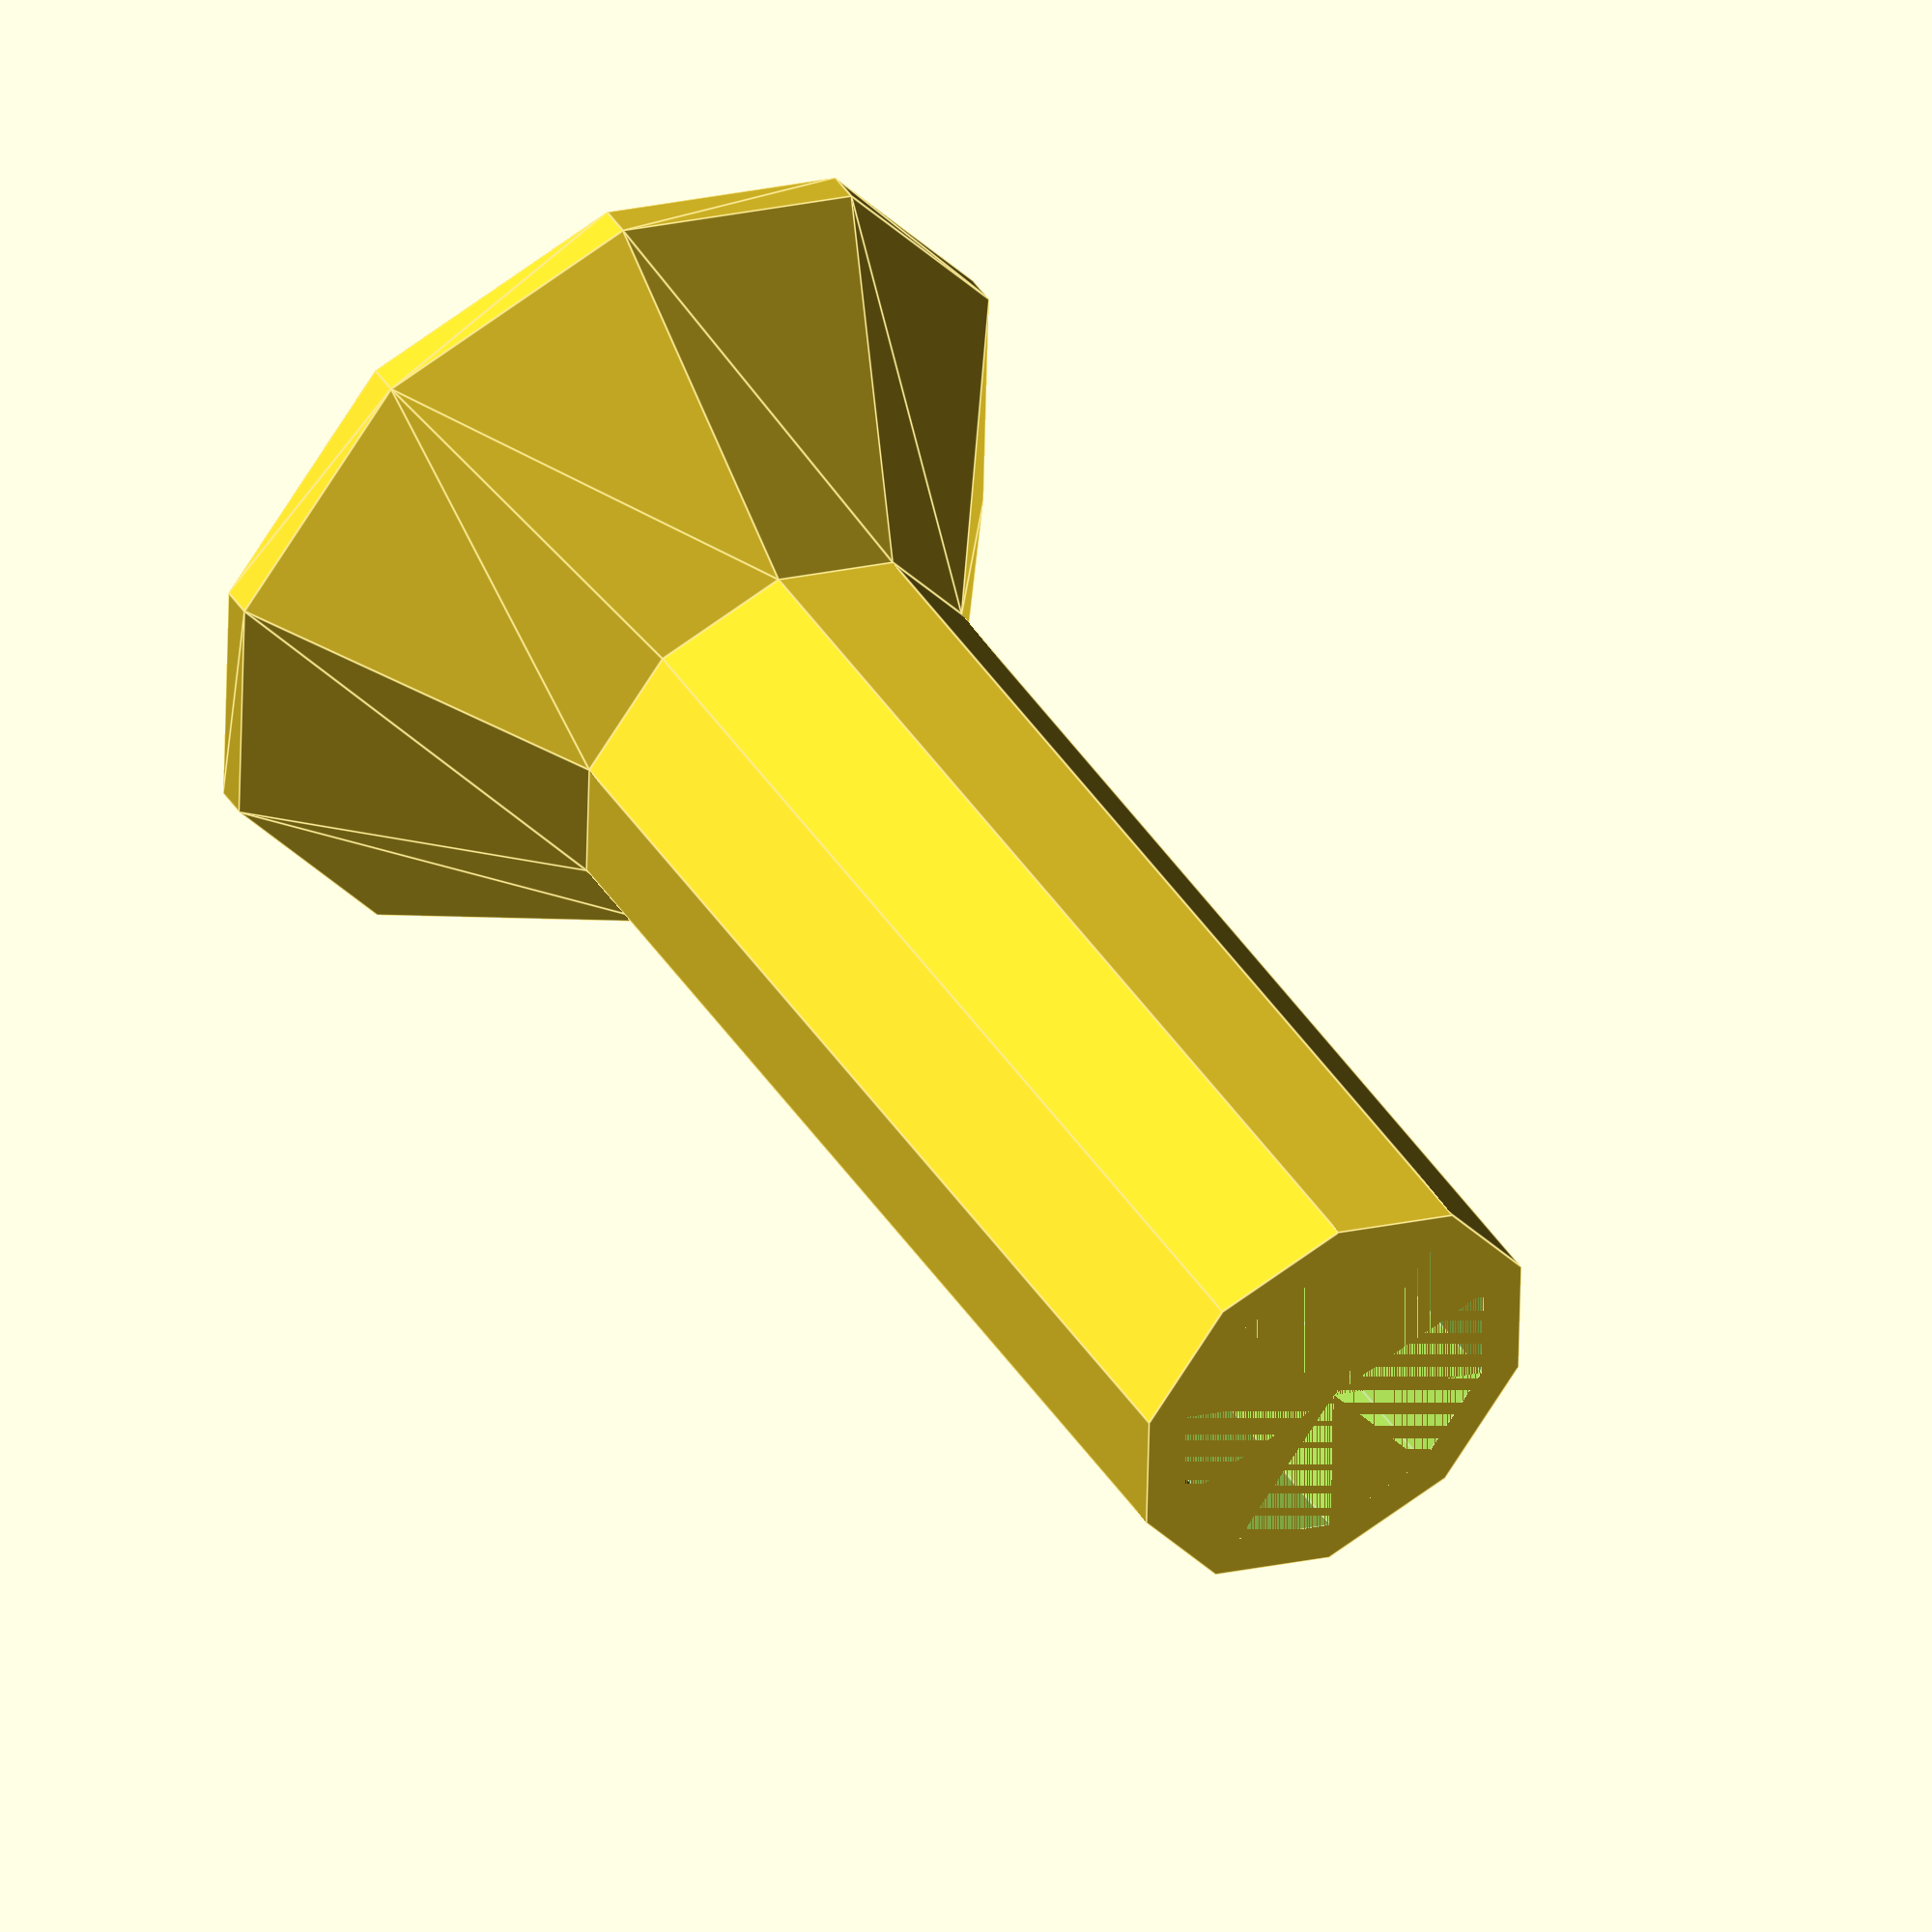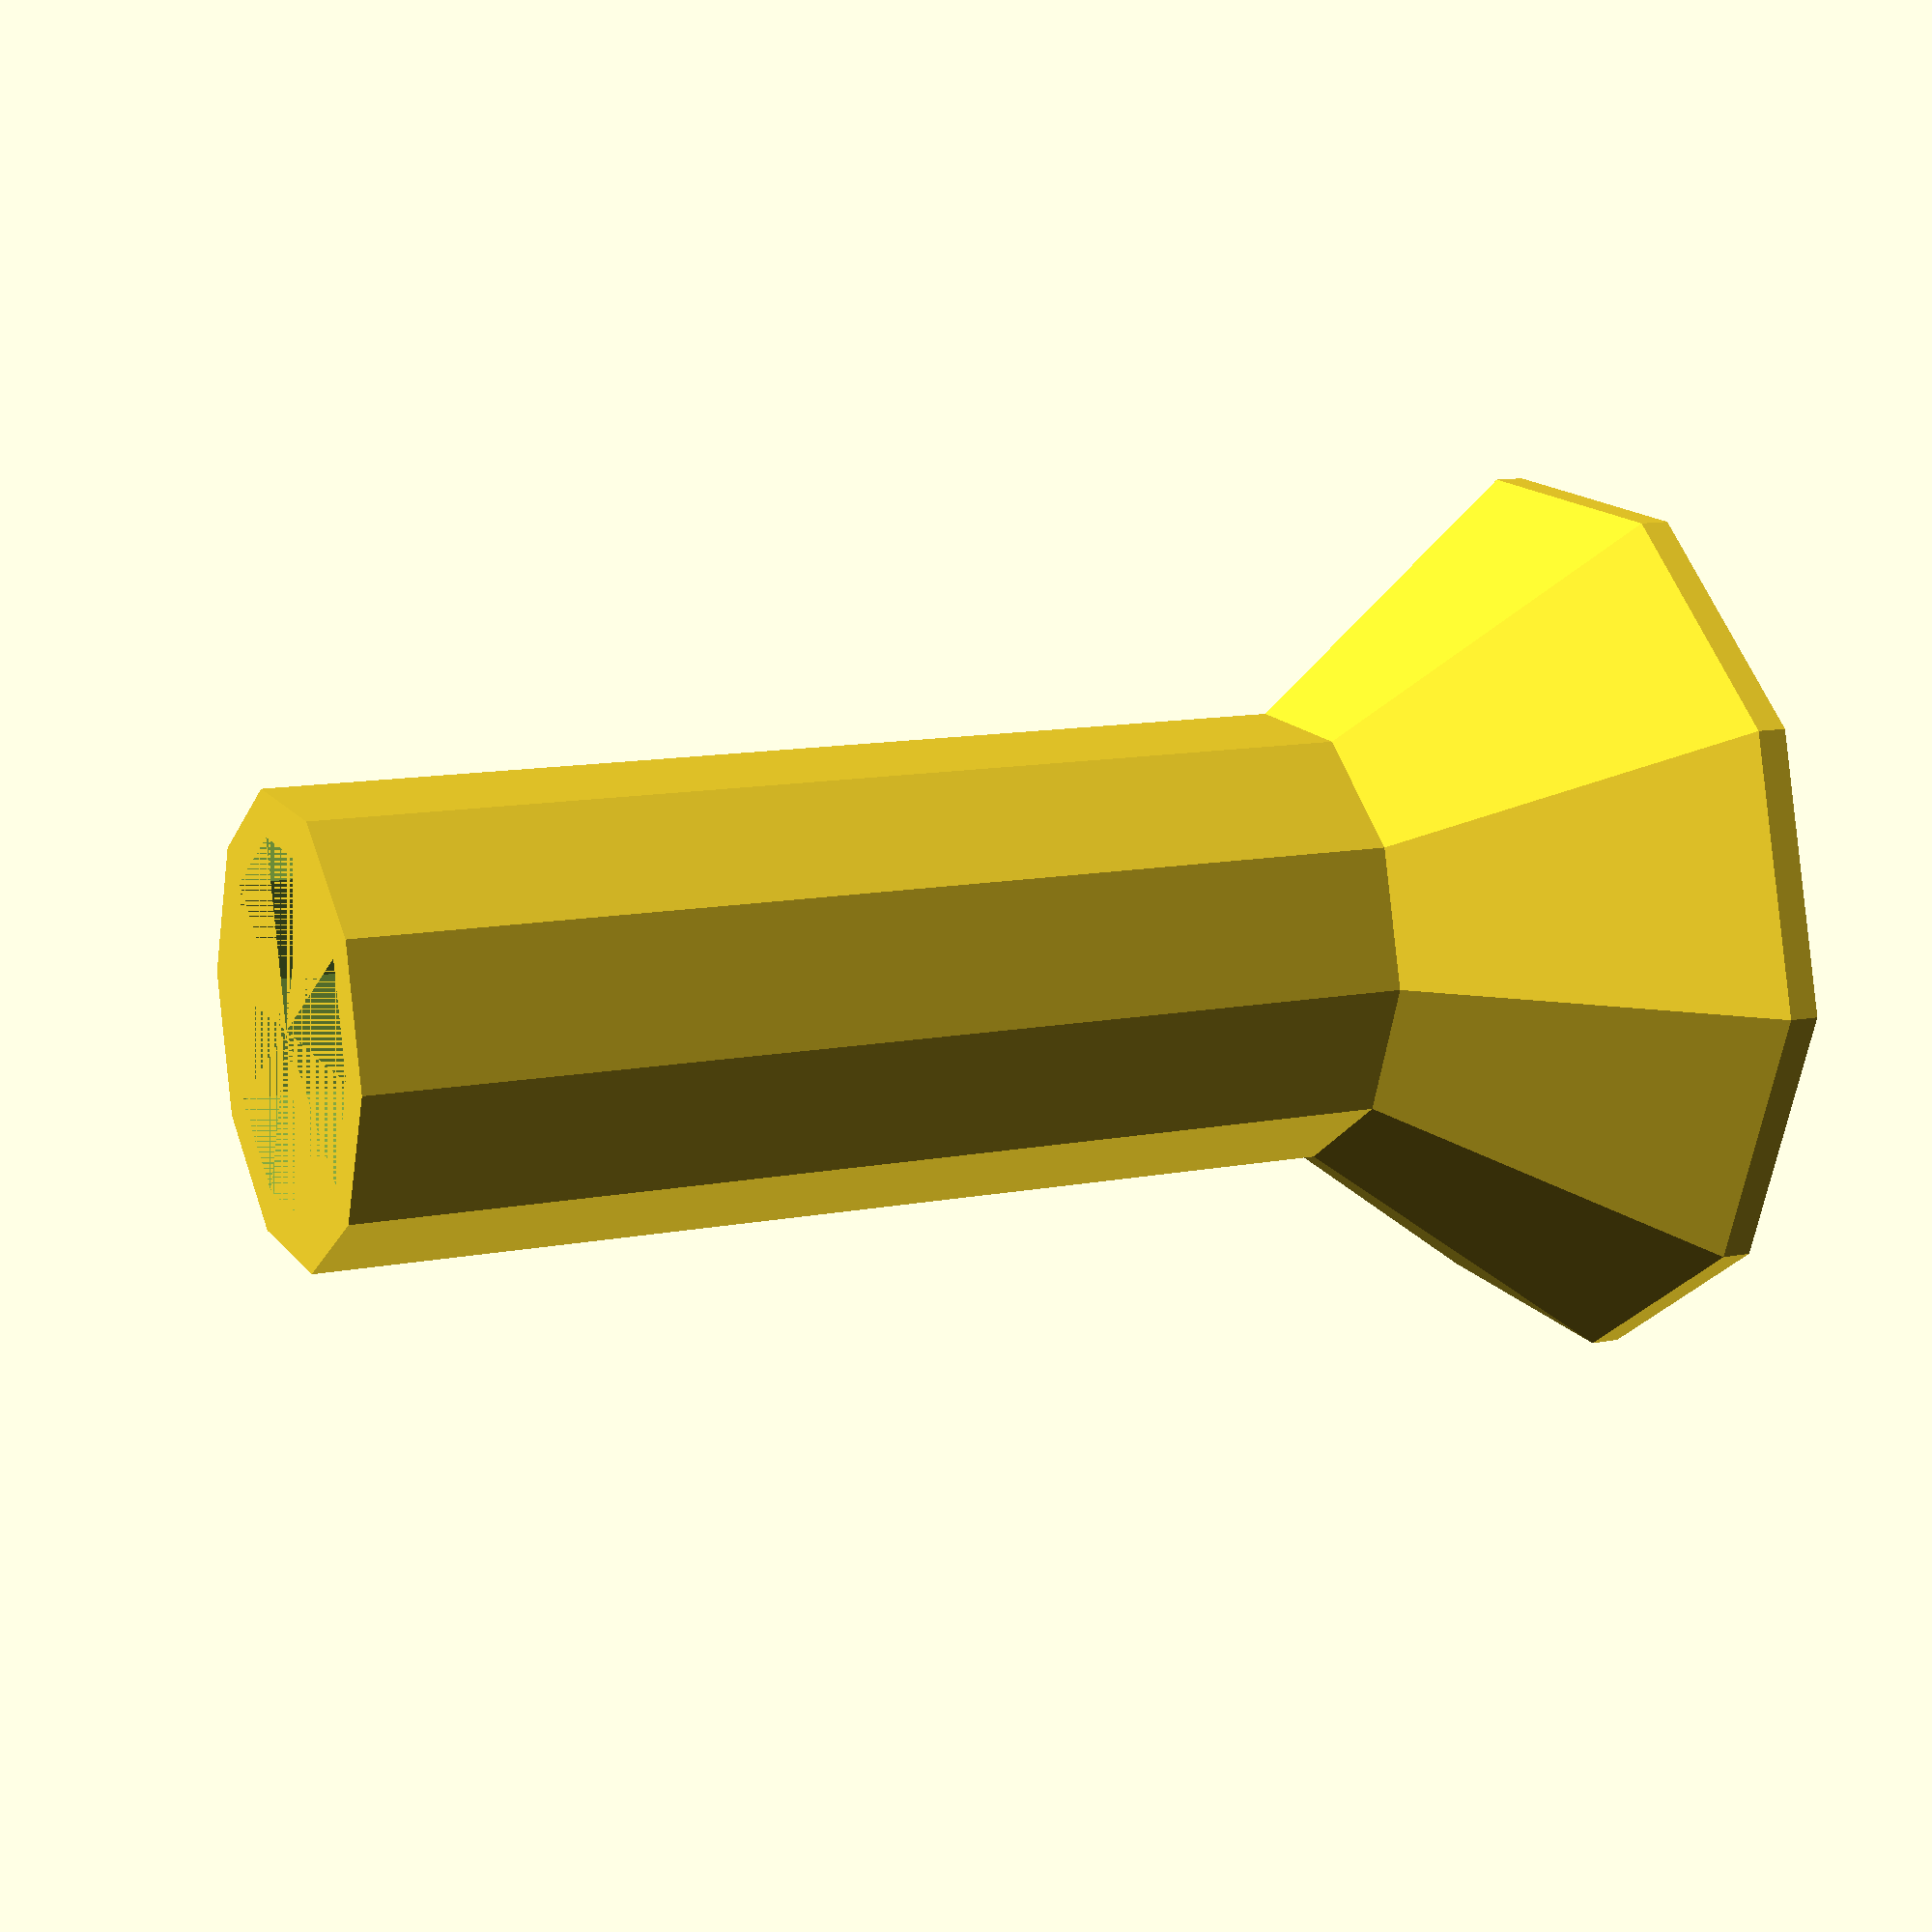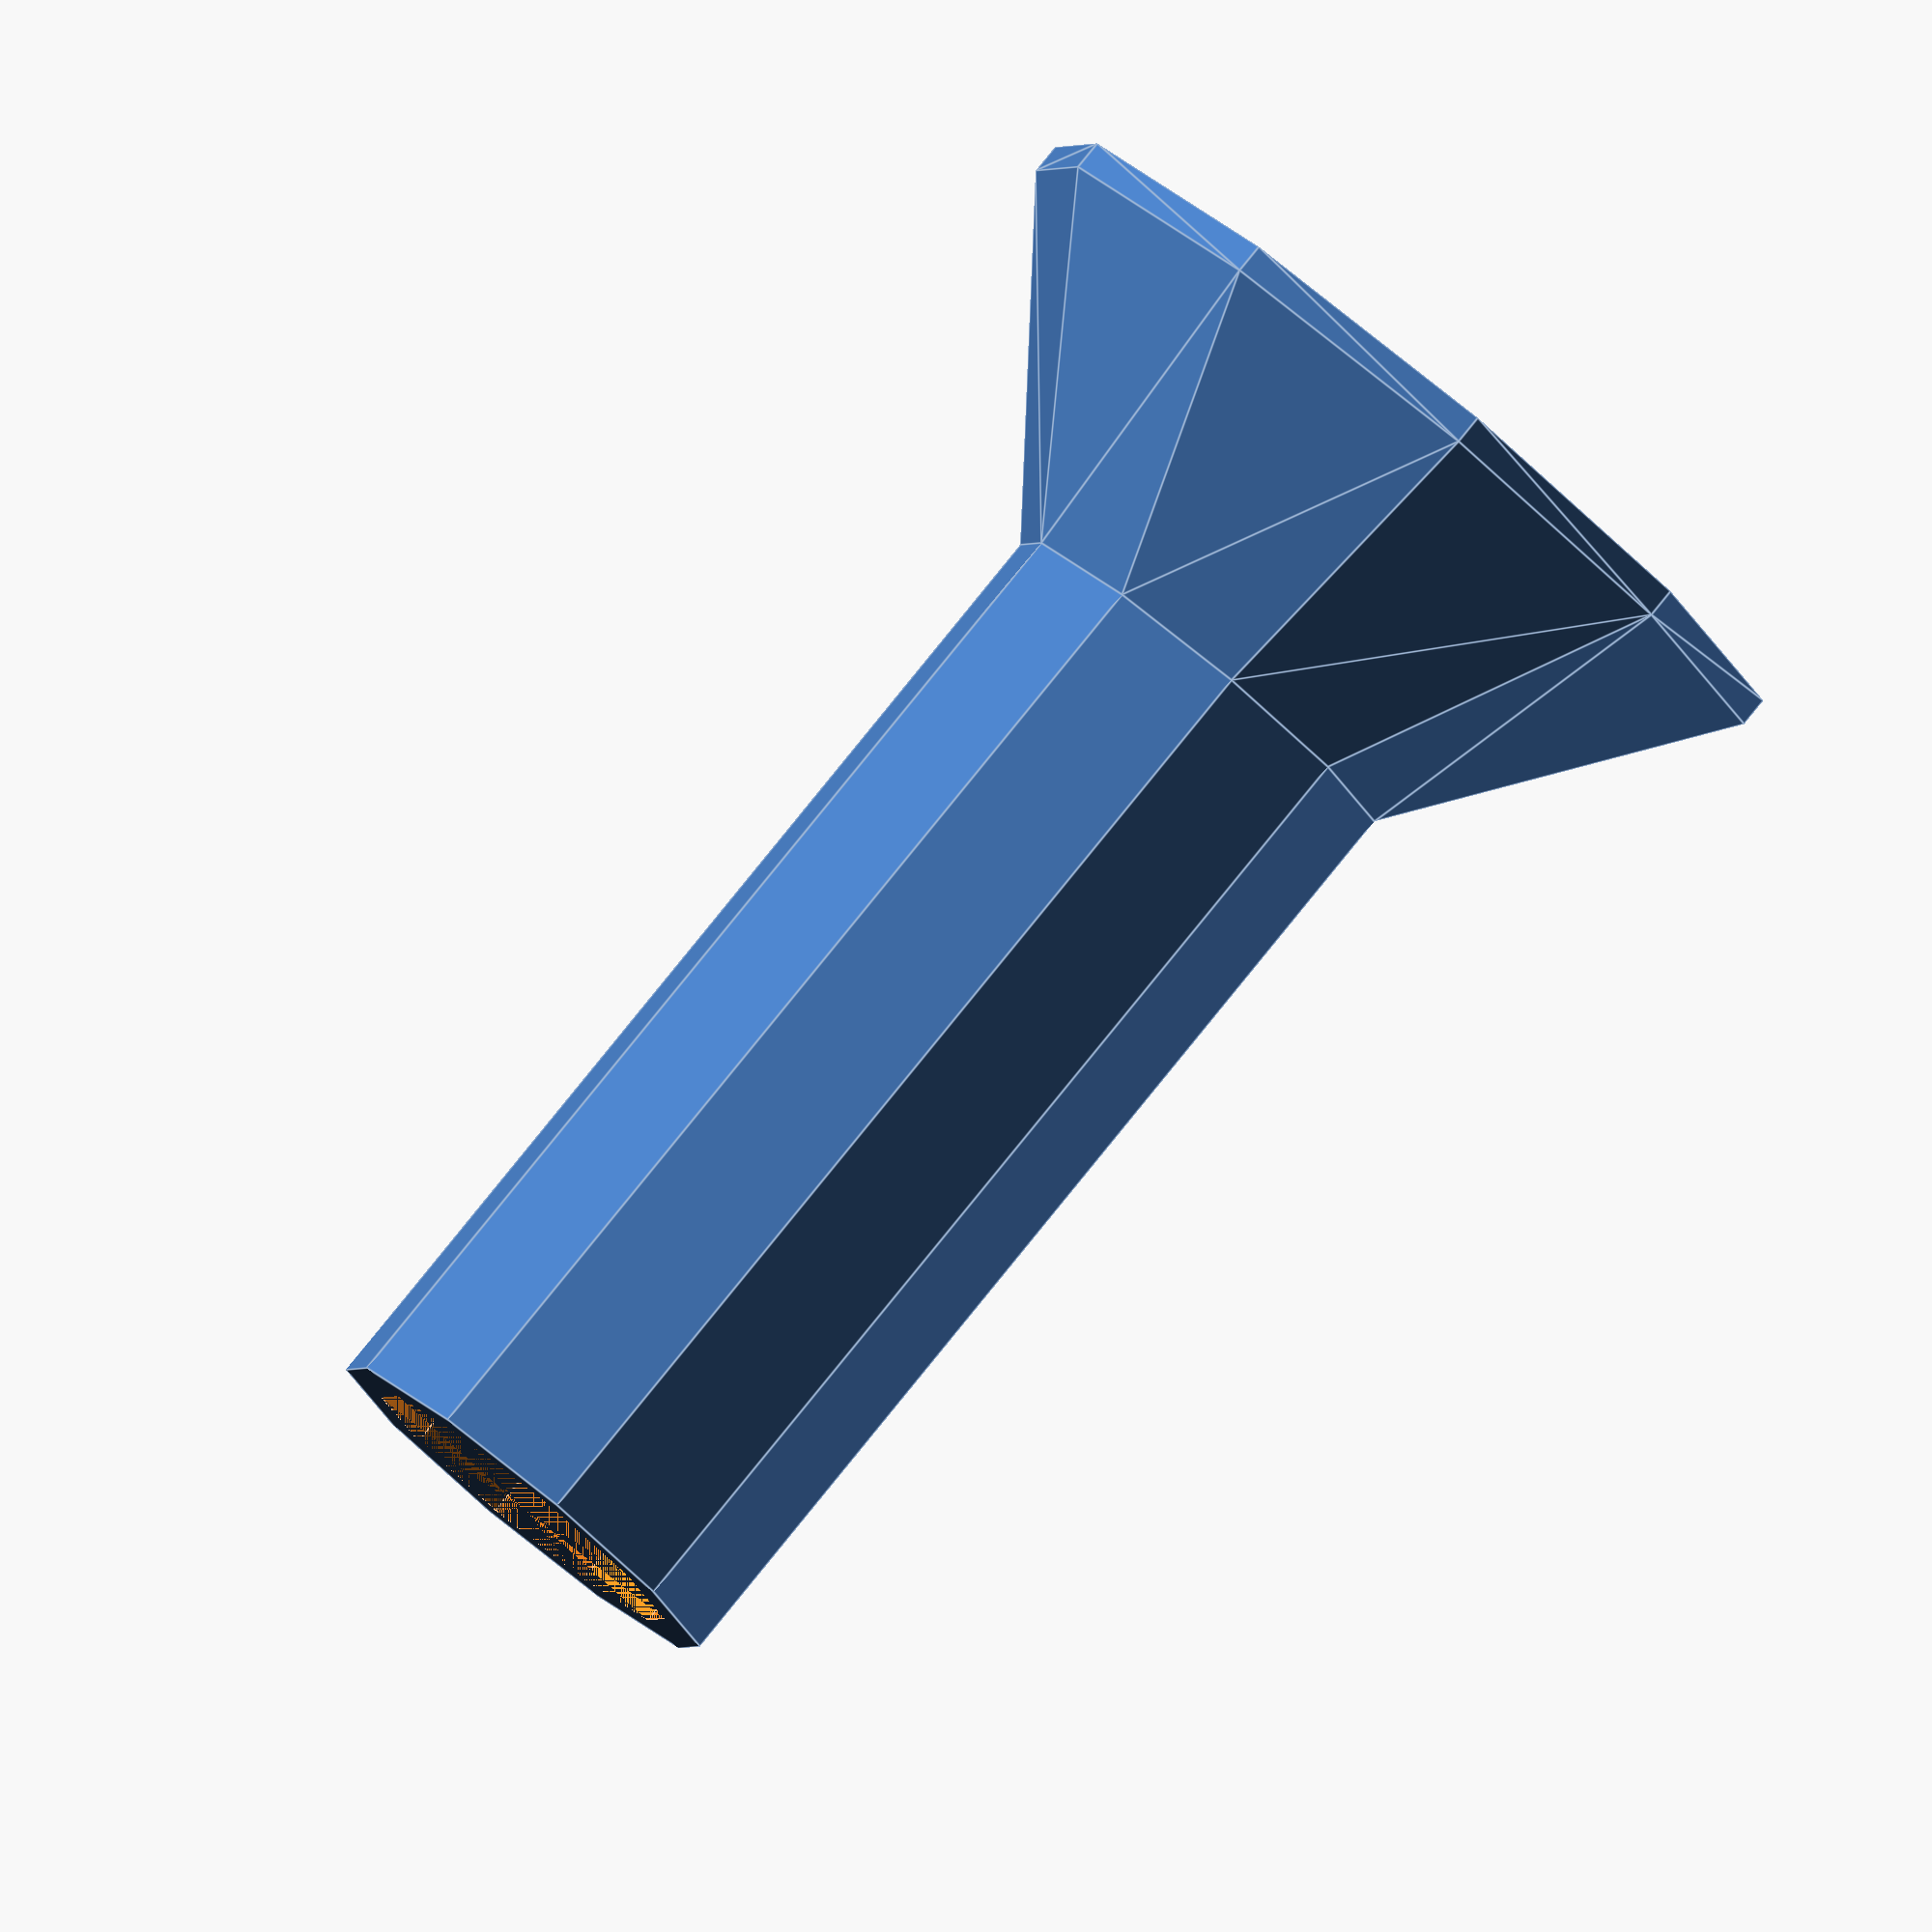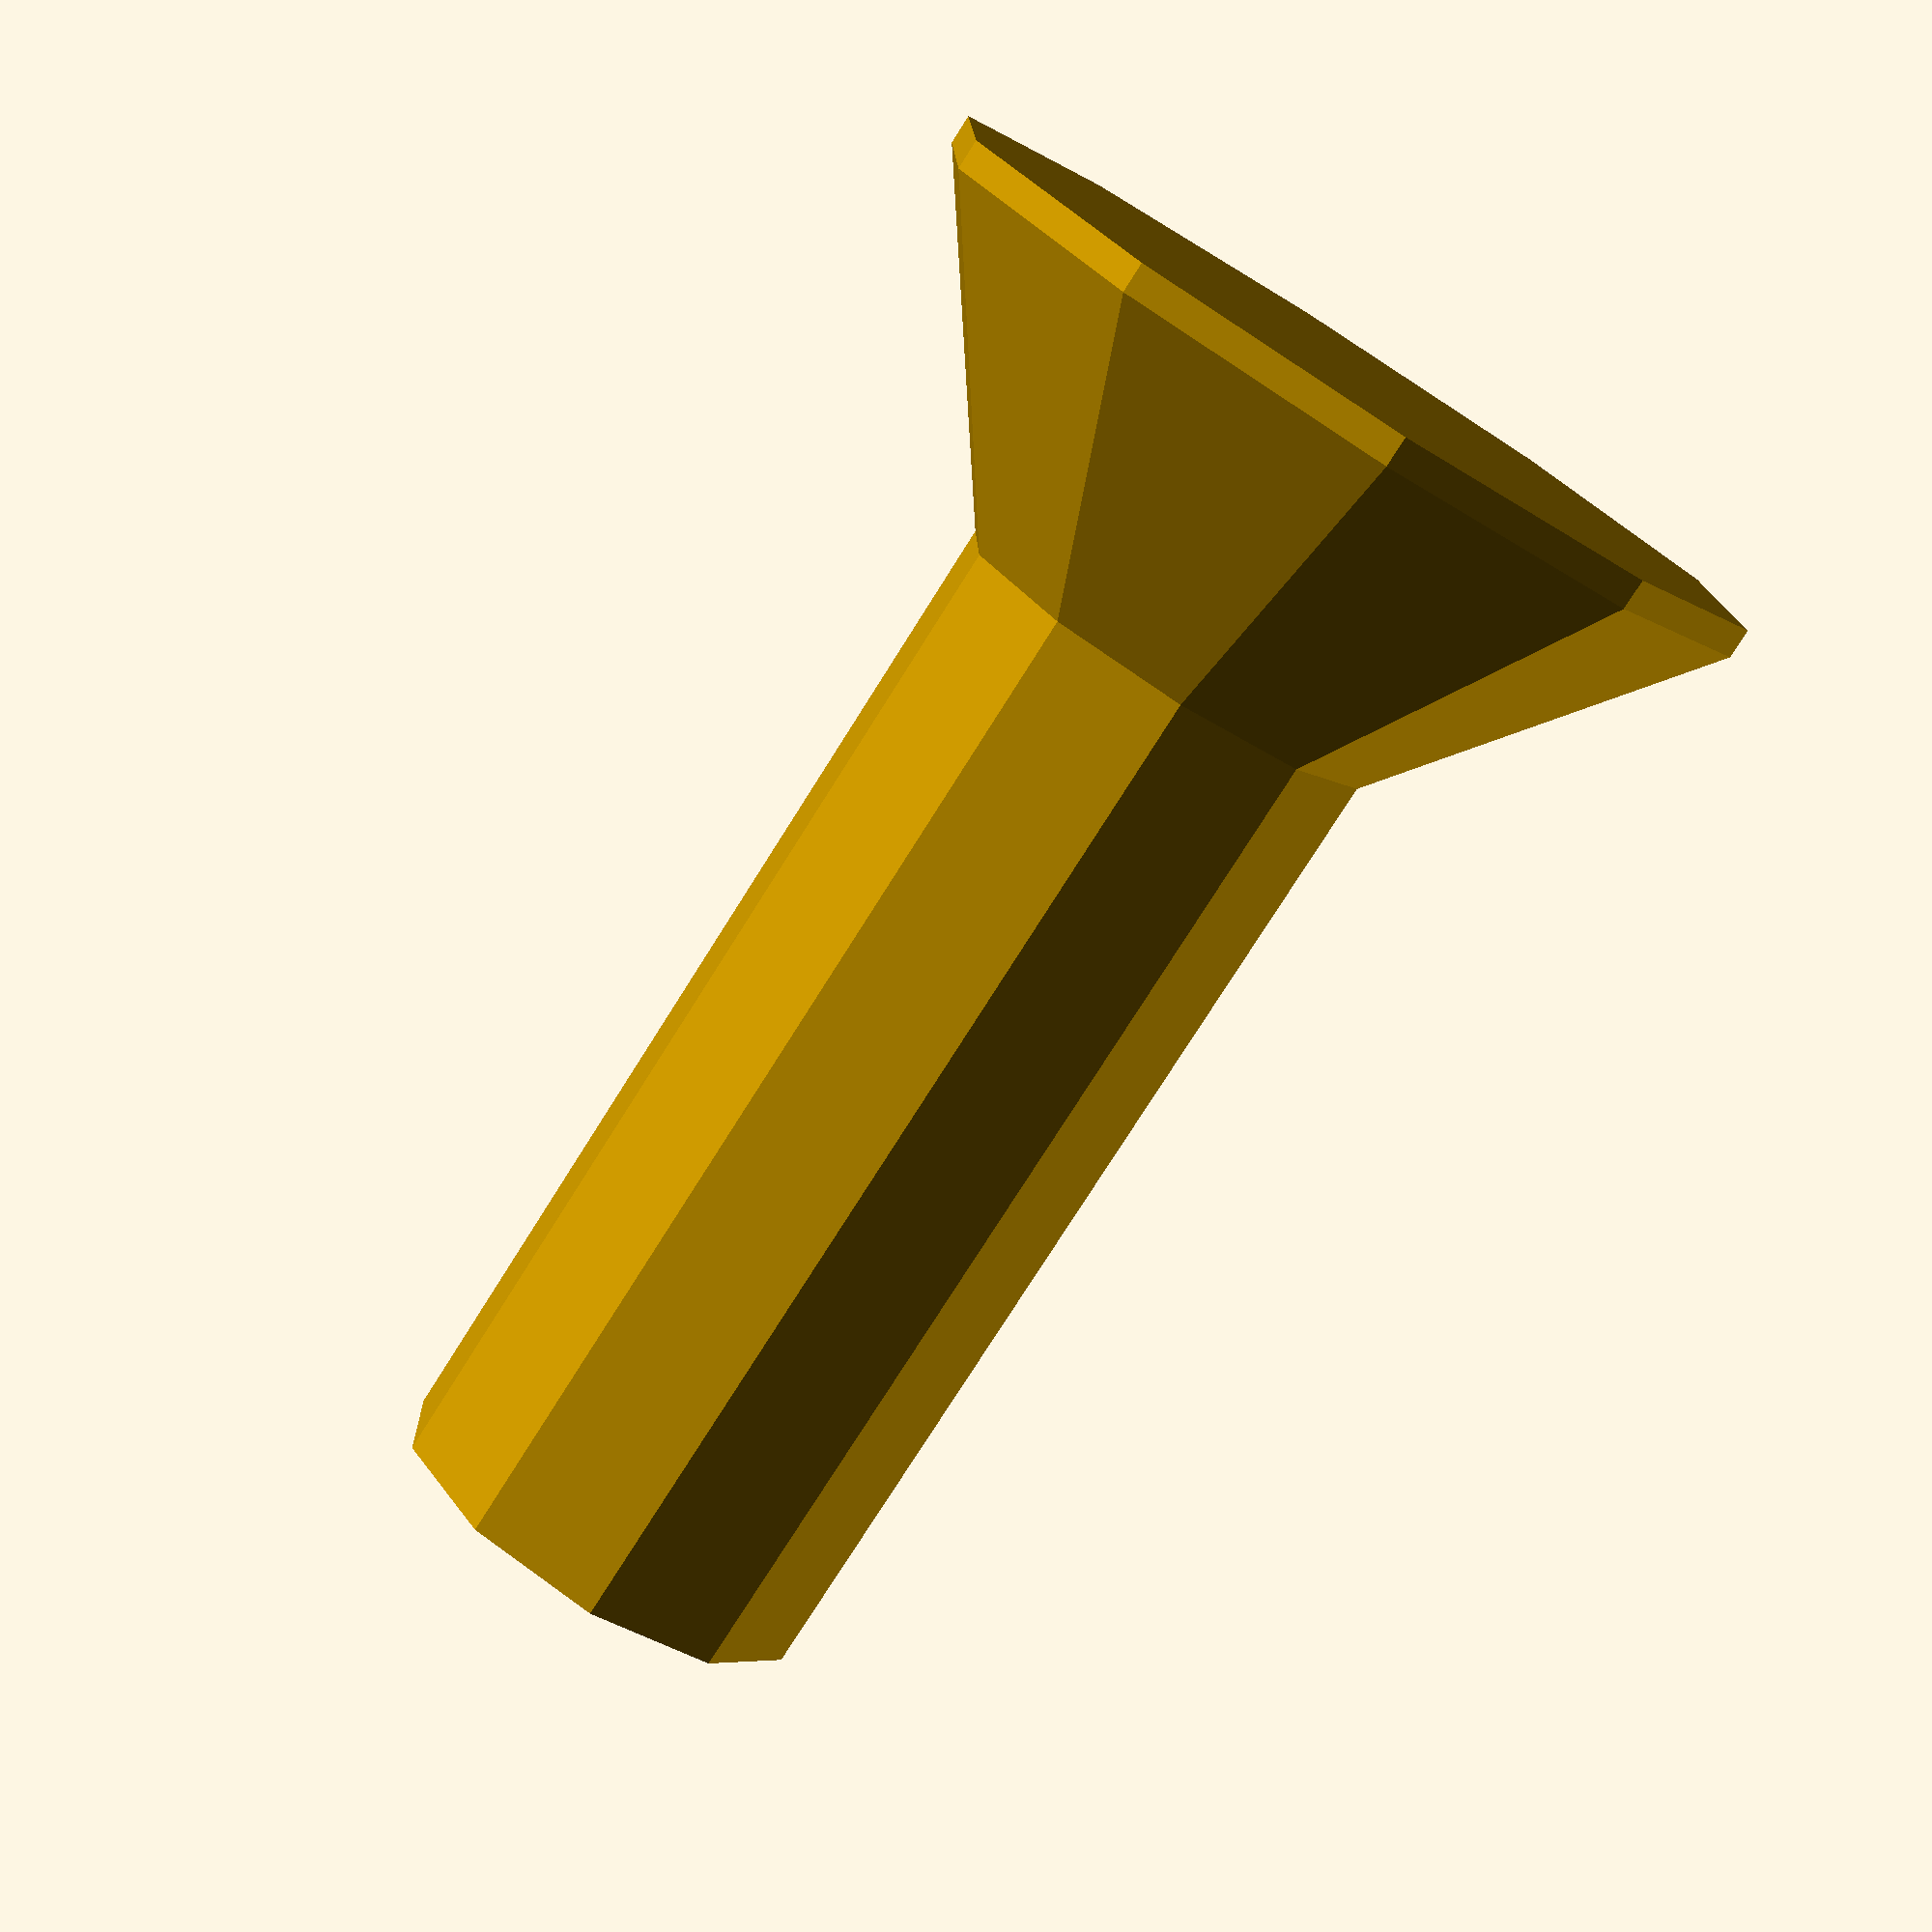
<openscad>


// Outer diameter upper cylinder
a = 30;

// wall thickness upper cylinder
b = 3;

// inner diameter upper cylinder
c = a - b * 2;

// height upper cylinder
d = 70;

// max diameter base
e = 60;

// height base
f = 20;

// precision
$fn=10;

difference() {
    cylinder(d=a, h=d);
    cylinder(d=c, h=d);
}


hull() {
    translate([0,0, -2])
    cylinder(d=a, h =2);

    translate([0, 0, -f-2])
    cylinder(d=e, h = 2);

}
</openscad>
<views>
elev=134.4 azim=19.3 roll=211.5 proj=o view=edges
elev=348.0 azim=39.2 roll=65.2 proj=p view=solid
elev=277.8 azim=281.1 roll=39.0 proj=o view=edges
elev=256.5 azim=307.7 roll=32.2 proj=p view=wireframe
</views>
